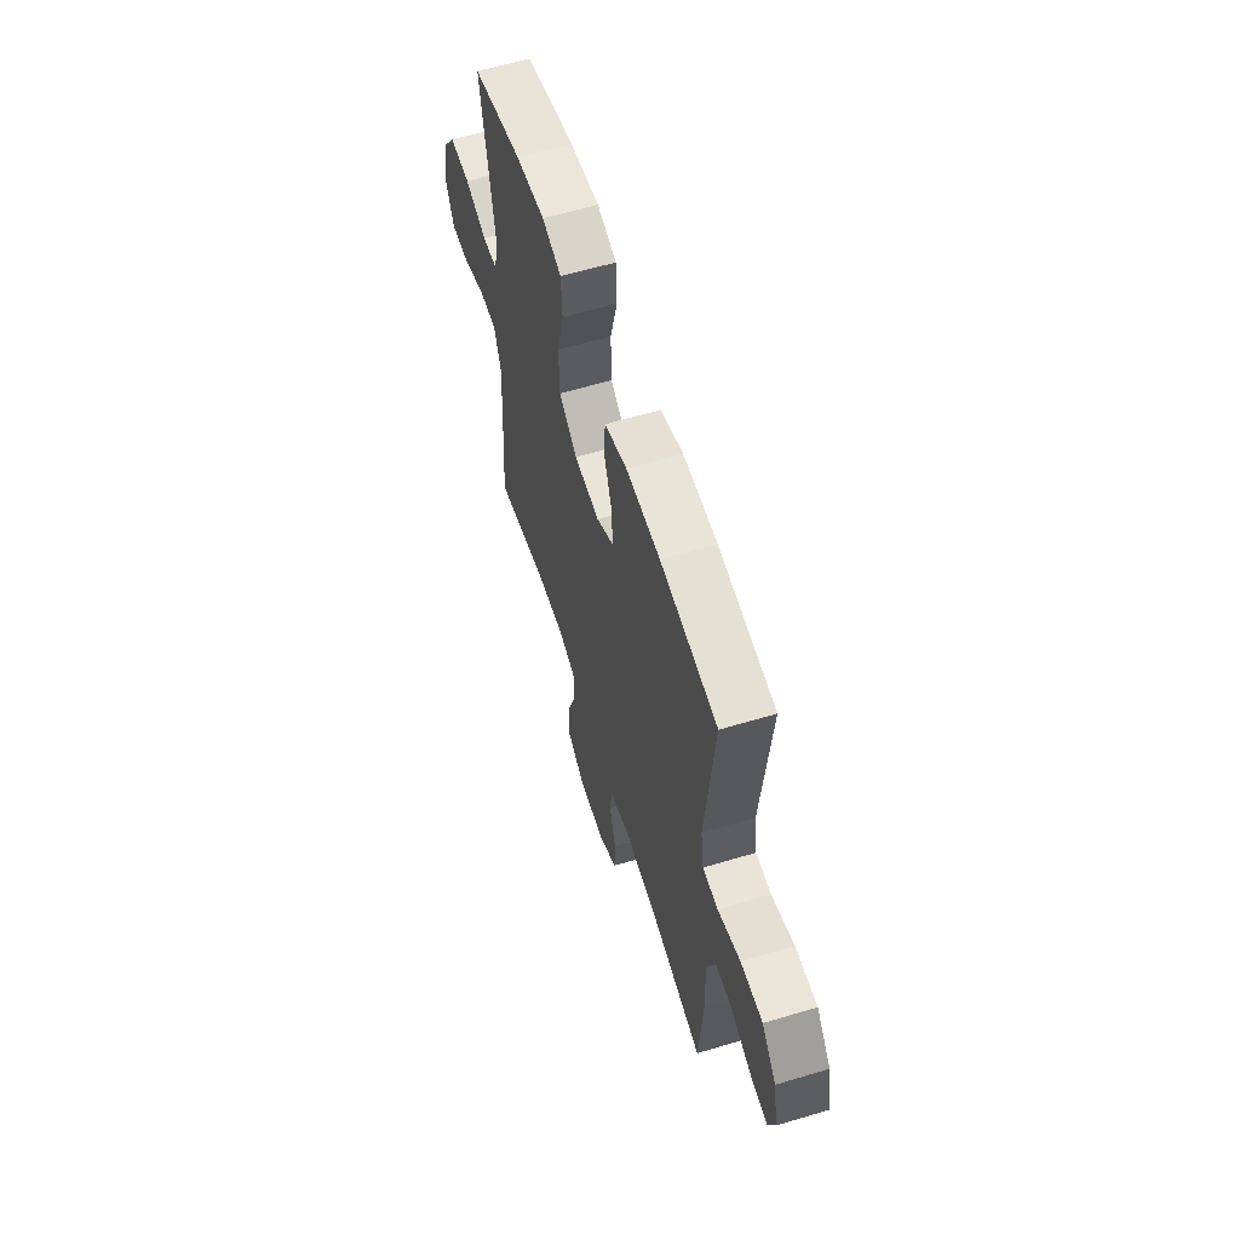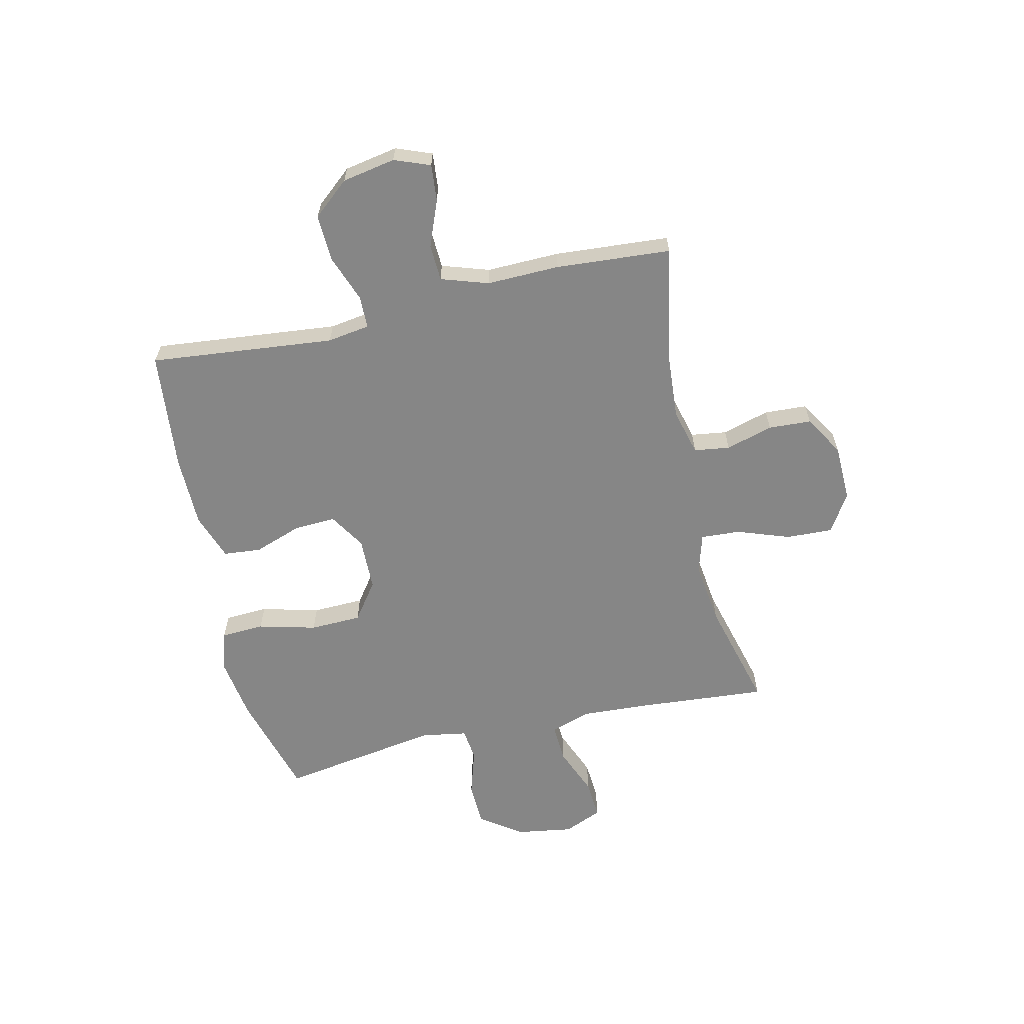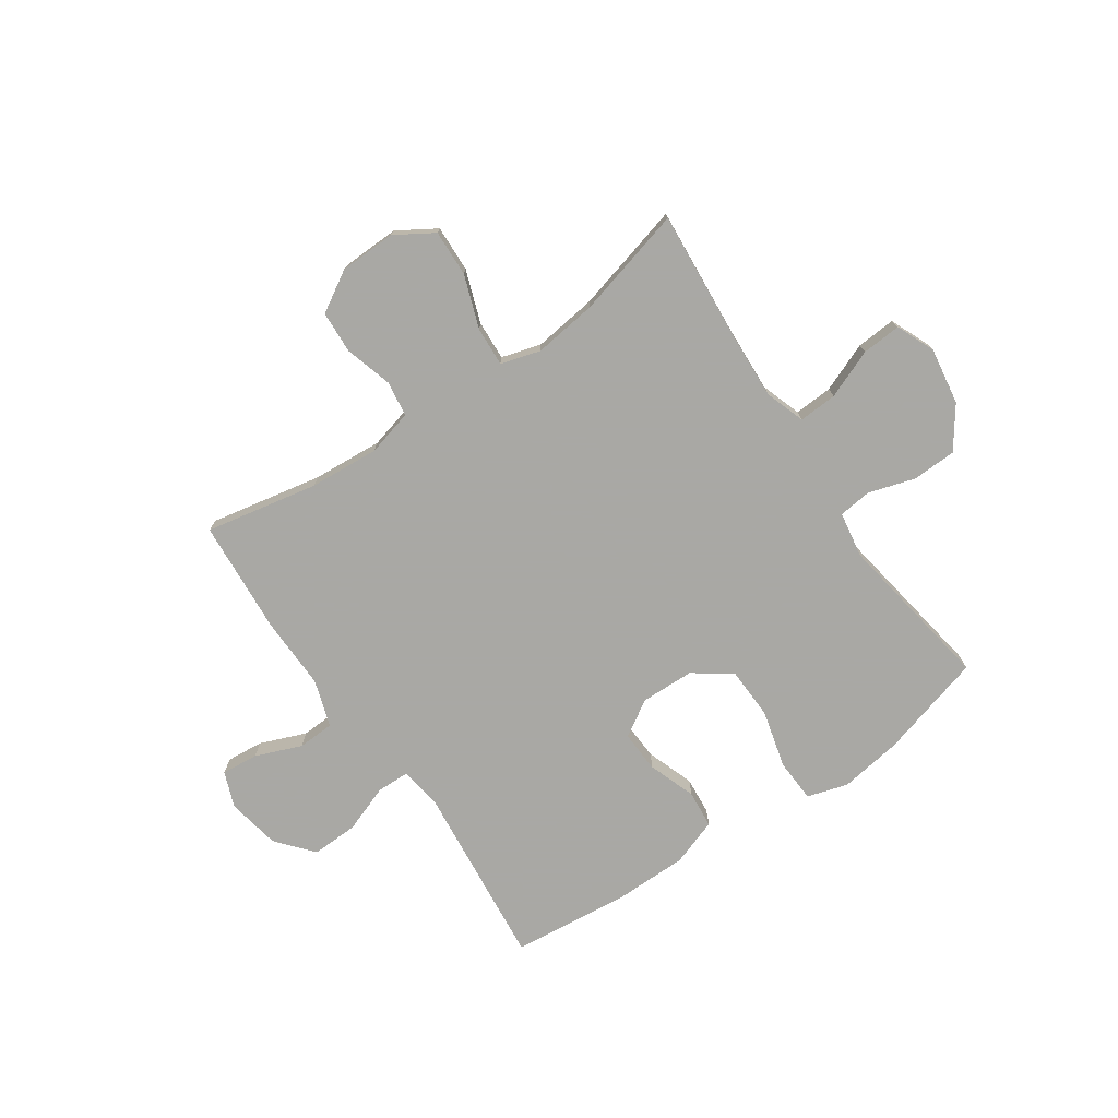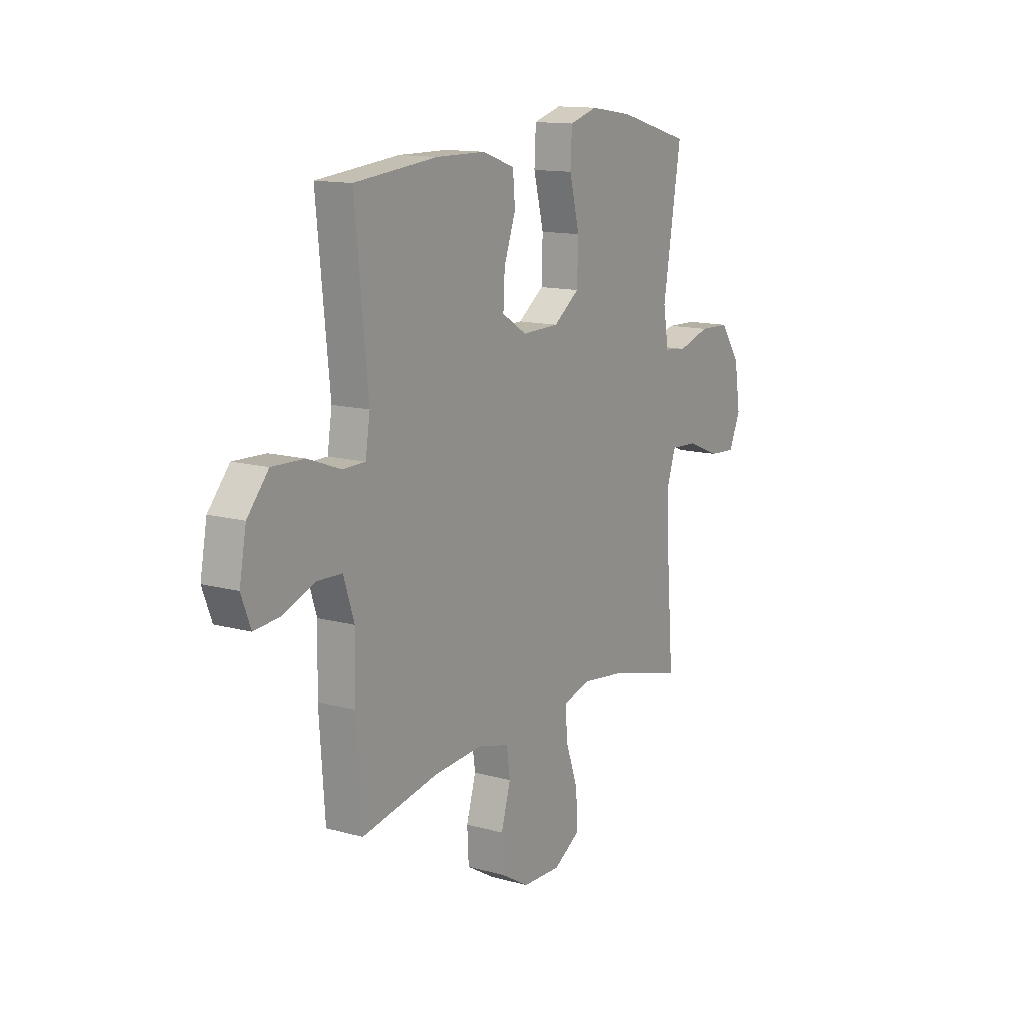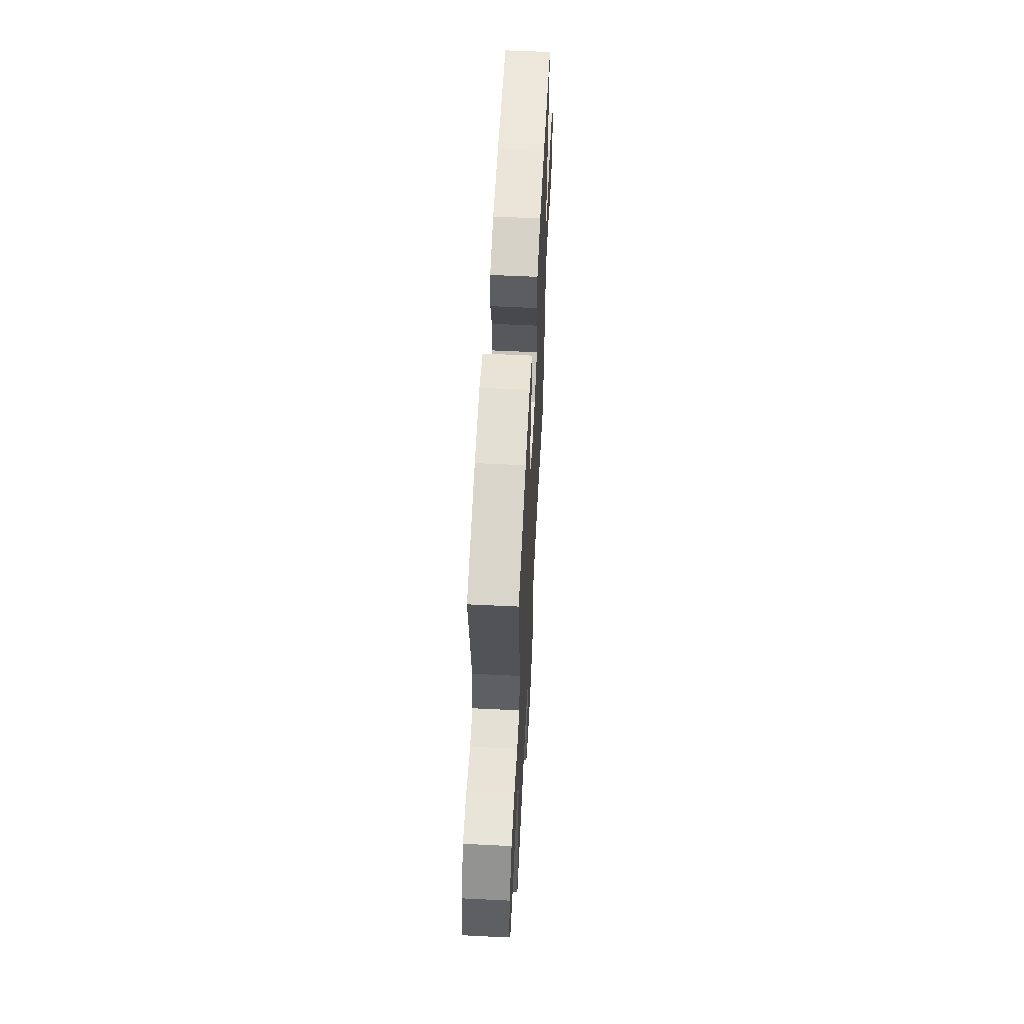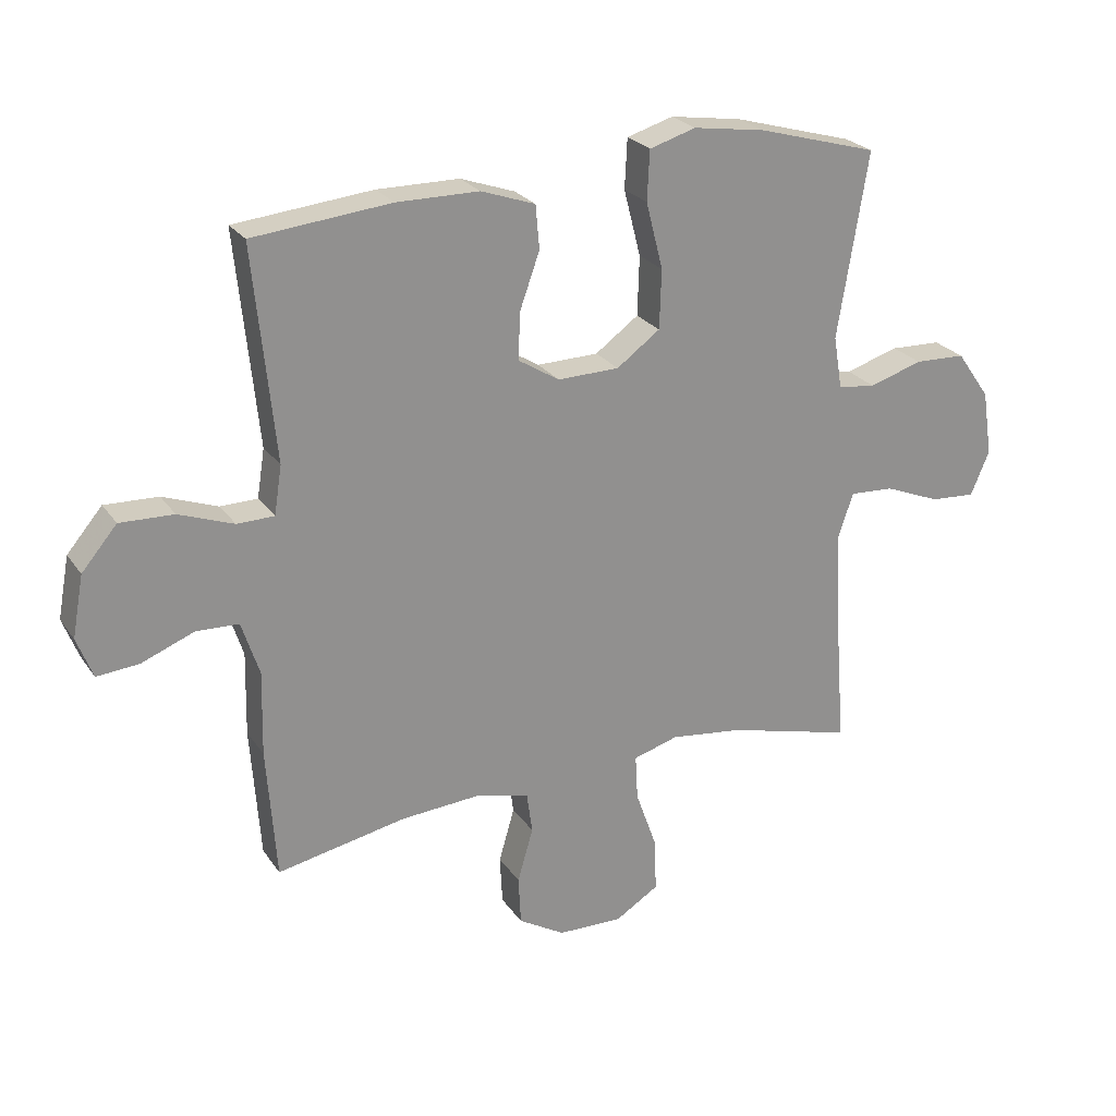
<metadata>
{"format":"obj","ext":"obj","renderer":"f3d","projection":"perspective","resolution":1024,"background":"white","views":[{"elev":60.3,"azim":72.9,"up":"+Z"},{"elev":-62.1,"azim":102.8,"up":"+Y"},{"elev":-75.0,"azim":-145.7,"up":"+Y"},{"elev":13.3,"azim":122.0,"up":"+Z"},{"elev":58.4,"azim":-87.1,"up":"+Z"},{"elev":24.6,"azim":153.7,"up":"+Z"}]}
</metadata>
<code>
v 0.5 0.07 -0.5
v 0.295 0.07 -0.46
v 0.167 0.07 -0.451
v 0.083 0.07 -0.473
v 0.074 0.07 -0.538
v 0.099 0.07 -0.624
v 0.095 0.07 -0.702
v 0.021 0.07 -0.746
v -0.082 0.07 -0.749
v -0.152 0.07 -0.706
v -0.149 0.07 -0.621
v -0.115 0.07 -0.525
v -0.111 0.07 -0.453
v -0.183 0.07 -0.432
v -0.299 0.07 -0.447
v -0.5 0.07 -0.5
v -0.481 0.07 -0.256
v -0.475 0.07 -0.138
v -0.5 0.07 -0.065
v -0.57 0.07 -0.069
v -0.659 0.07 -0.105
v -0.731 0.07 -0.11
v -0.761 0.07 -0.04
v -0.745 0.07 0.064
v -0.692 0.07 0.139
v -0.611 0.07 0.142
v -0.526 0.07 0.116
v -0.466 0.07 0.123
v -0.452 0.07 0.207
v -0.5 0.07 0.5
v -0.308 0.07 0.554
v -0.194 0.07 0.571
v -0.12 0.07 0.549
v -0.116 0.07 0.47
v -0.143 0.07 0.364
v -0.14 0.07 0.27
v -0.071 0.07 0.22
v 0.027 0.07 0.218
v 0.093 0.07 0.259
v 0.089 0.07 0.335
v 0.058 0.07 0.422
v 0.064 0.07 0.491
v 0.15 0.07 0.521
v 0.281 0.07 0.522
v 0.5 0.07 0.5
v 0.466 0.07 0.163
v 0.478 0.07 0.086
v 0.537 0.07 0.085
v 0.624 0.07 0.117
v 0.709 0.07 0.12
v 0.765 0.07 0.054
v 0.783 0.07 -0.043
v 0.758 0.07 -0.108
v 0.691 0.07 -0.102
v 0.607 0.07 -0.069
v 0.54 0.07 -0.072
v 0.512 0.07 -0.158
v 0.515 0.07 -0.291
v 0.5 0 -0.5
v 0.295 0 -0.46
v 0.167 0 -0.451
v 0.083 0 -0.473
v 0.074 0 -0.538
v 0.099 0 -0.624
v 0.095 0 -0.702
v 0.021 0 -0.746
v -0.082 0 -0.749
v -0.152 0 -0.706
v -0.149 0 -0.621
v -0.115 0 -0.525
v -0.111 0 -0.453
v -0.183 0 -0.432
v -0.299 0 -0.447
v -0.5 0 -0.5
v -0.481 0 -0.256
v -0.475 0 -0.138
v -0.5 0 -0.065
v -0.57 0 -0.069
v -0.659 0 -0.105
v -0.731 0 -0.11
v -0.761 0 -0.04
v -0.745 0 0.064
v -0.692 0 0.139
v -0.611 0 0.142
v -0.526 0 0.116
v -0.466 0 0.123
v -0.452 0 0.207
v -0.5 0 0.5
v -0.308 0 0.554
v -0.194 0 0.571
v -0.12 0 0.549
v -0.116 0 0.47
v -0.143 0 0.364
v -0.14 0 0.27
v -0.071 0 0.22
v 0.027 0 0.218
v 0.093 0 0.259
v 0.089 0 0.335
v 0.058 0 0.422
v 0.064 0 0.491
v 0.15 0 0.521
v 0.281 0 0.522
v 0.5 0 0.5
v 0.466 0 0.163
v 0.478 0 0.086
v 0.537 0 0.085
v 0.624 0 0.117
v 0.709 0 0.12
v 0.765 0 0.054
v 0.783 0 -0.043
v 0.758 0 -0.108
v 0.691 0 -0.102
v 0.607 0 -0.069
v 0.54 0 -0.072
v 0.512 0 -0.158
v 0.515 0 -0.291
f 57 58 1 2
f 56 57 2 3
f 52 53 54 55
f 52 55 56
f 51 52 56
f 48 49 50 51
f 47 48 51 56
f 43 44 45 46
f 43 46 47
f 40 41 42 43
f 39 40 43 47
f 38 39 47 56
f 32 33 34 35
f 32 35 36
f 29 30 31 32
f 28 29 32 36
f 24 25 26 27
f 24 27 28
f 23 24 28
f 20 21 22 23
f 19 20 23 28
f 18 19 28 36
f 15 16 17
f 14 15 17 18
f 13 14 18 36
f 9 10 11 12
f 9 12 13
f 5 6 7 8
f 4 5 8 9
f 38 56 3 4
f 37 38 4 9
f 9 13 36 37
f 60 59 116 115
f 61 60 115 114
f 113 112 111 110
f 114 113 110
f 114 110 109
f 109 108 107 106
f 114 109 106 105
f 104 103 102 101
f 105 104 101
f 101 100 99 98
f 105 101 98 97
f 114 105 97 96
f 93 92 91 90
f 94 93 90
f 90 89 88 87
f 94 90 87 86
f 85 84 83 82
f 86 85 82
f 86 82 81
f 81 80 79 78
f 86 81 78 77
f 94 86 77 76
f 75 74 73
f 76 75 73 72
f 94 76 72 71
f 70 69 68 67
f 71 70 67
f 66 65 64 63
f 67 66 63 62
f 62 61 114 96
f 67 62 96 95
f 95 94 71 67
f 1 59 60 2
f 2 60 61 3
f 3 61 62 4
f 4 62 63 5
f 5 63 64 6
f 6 64 65 7
f 7 65 66 8
f 8 66 67 9
f 9 67 68 10
f 10 68 69 11
f 11 69 70 12
f 12 70 71 13
f 13 71 72 14
f 14 72 73 15
f 15 73 74 16
f 16 74 75 17
f 17 75 76 18
f 18 76 77 19
f 19 77 78 20
f 20 78 79 21
f 21 79 80 22
f 22 80 81 23
f 23 81 82 24
f 24 82 83 25
f 25 83 84 26
f 26 84 85 27
f 27 85 86 28
f 28 86 87 29
f 29 87 88 30
f 30 88 89 31
f 31 89 90 32
f 32 90 91 33
f 33 91 92 34
f 34 92 93 35
f 35 93 94 36
f 36 94 95 37
f 37 95 96 38
f 38 96 97 39
f 39 97 98 40
f 40 98 99 41
f 41 99 100 42
f 42 100 101 43
f 43 101 102 44
f 44 102 103 45
f 45 103 104 46
f 46 104 105 47
f 47 105 106 48
f 48 106 107 49
f 49 107 108 50
f 50 108 109 51
f 51 109 110 52
f 52 110 111 53
f 53 111 112 54
f 54 112 113 55
f 55 113 114 56
f 56 114 115 57
f 57 115 116 58
f 58 116 59 1

</code>
